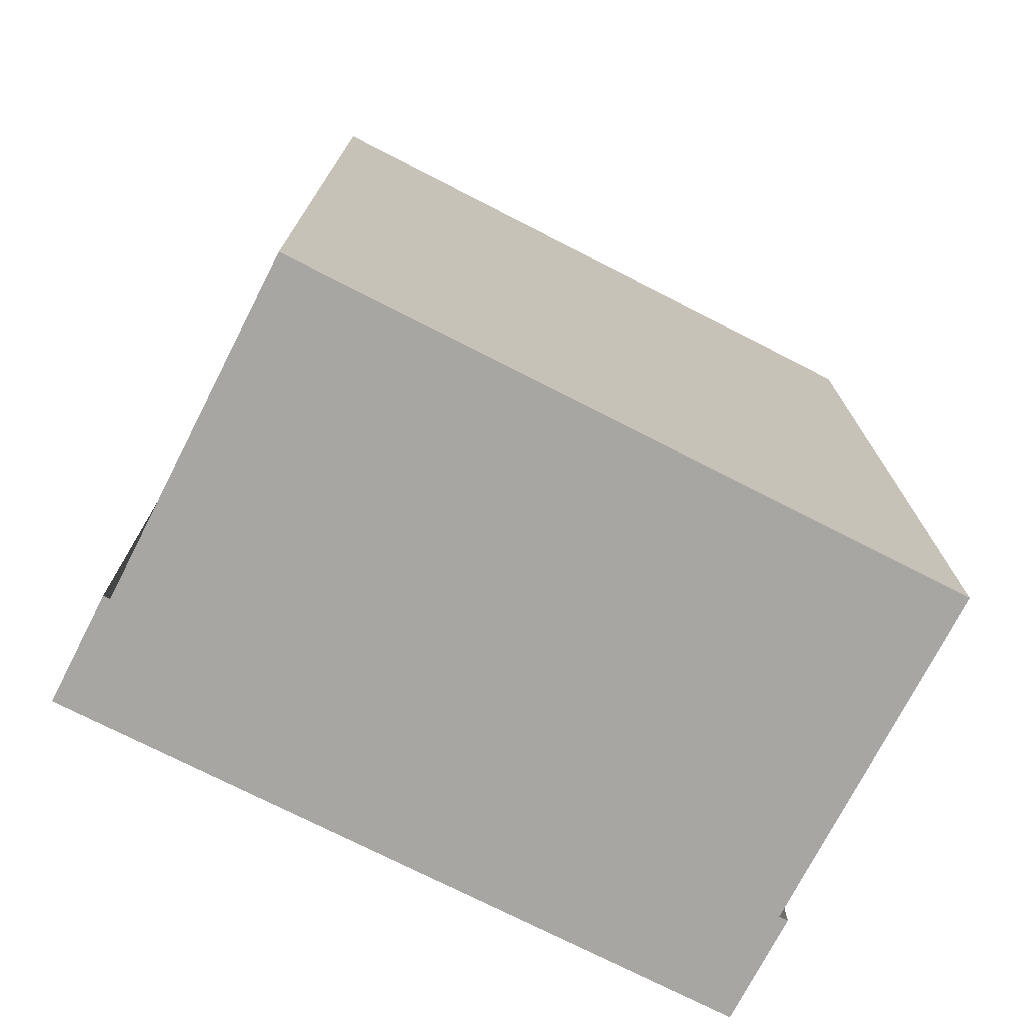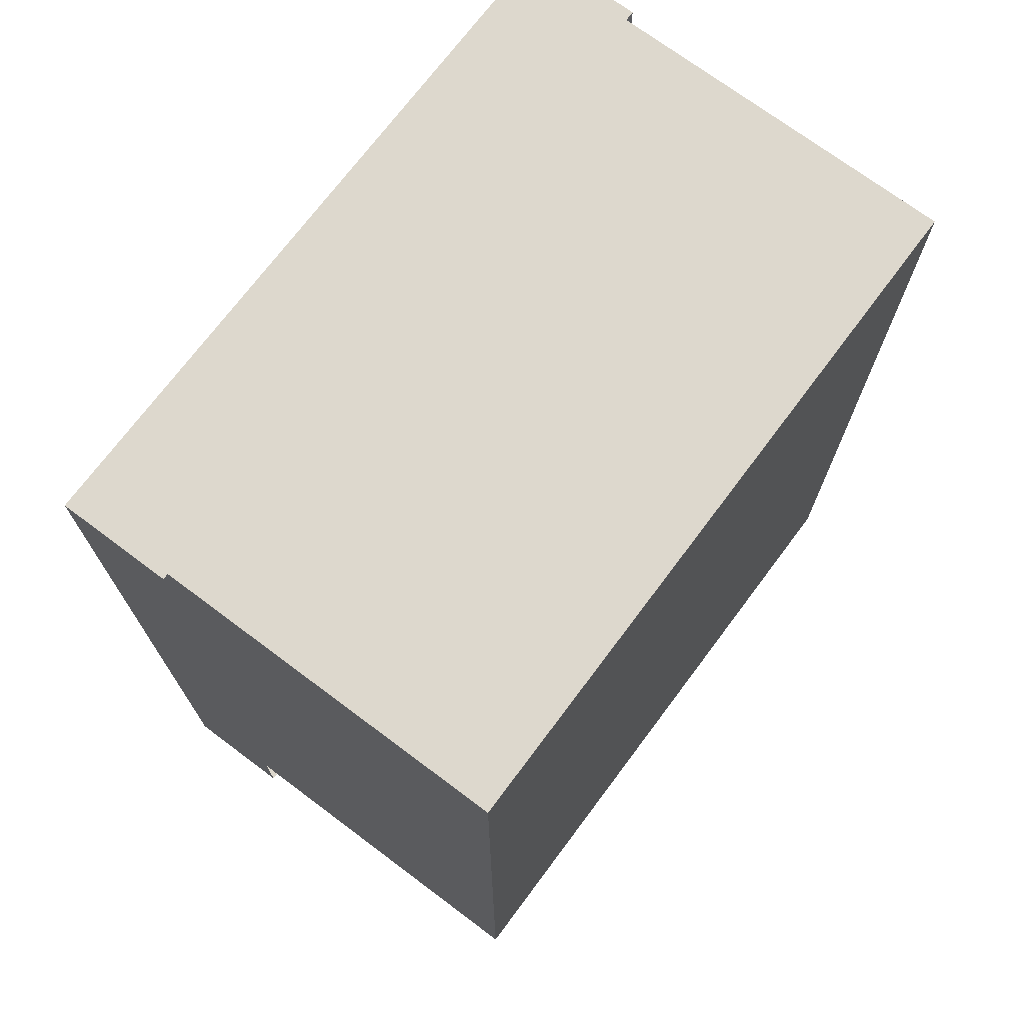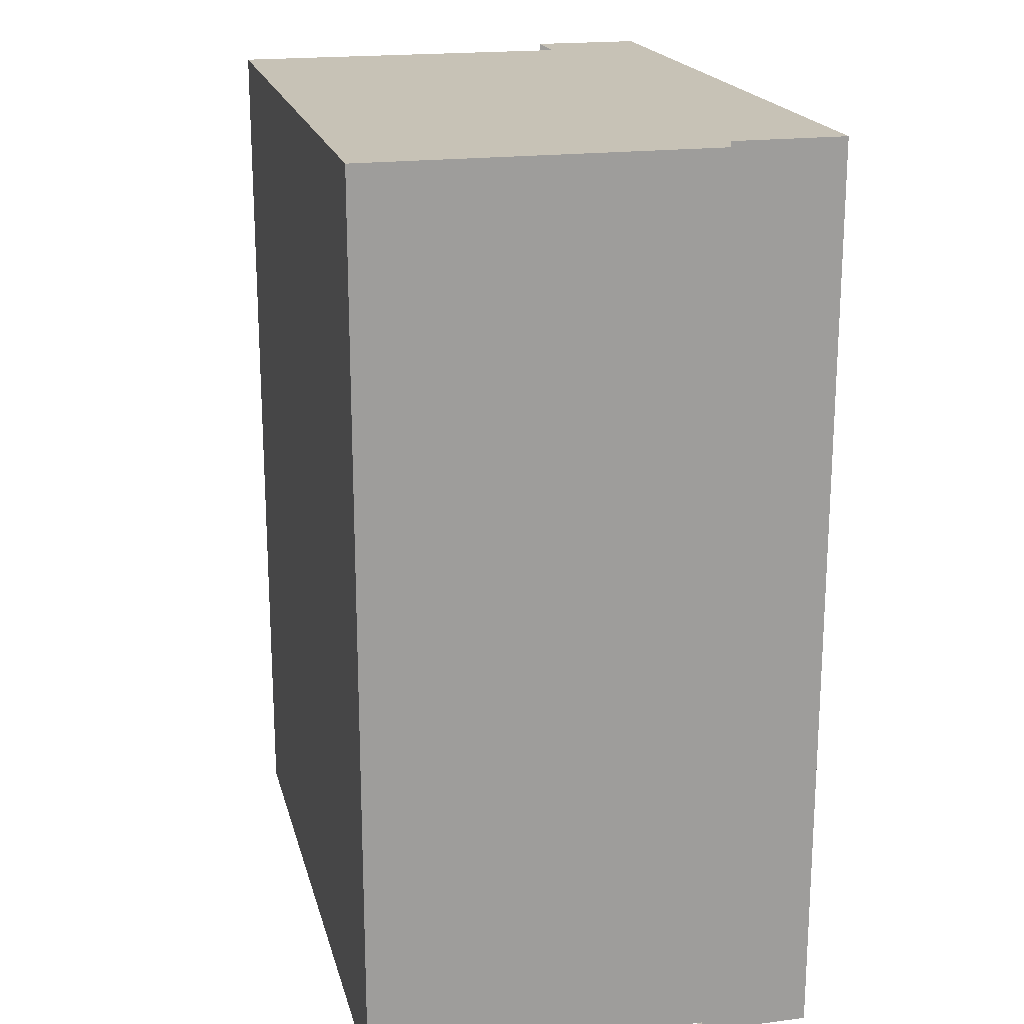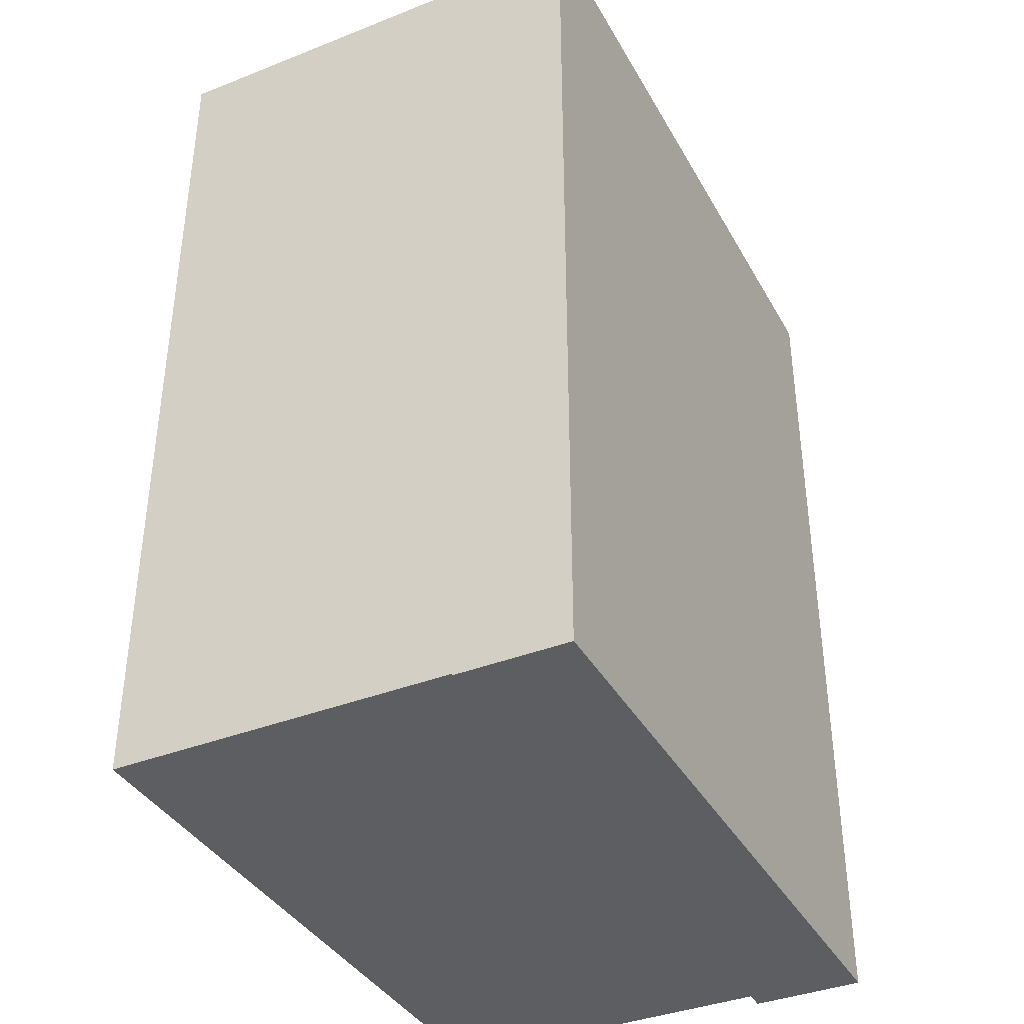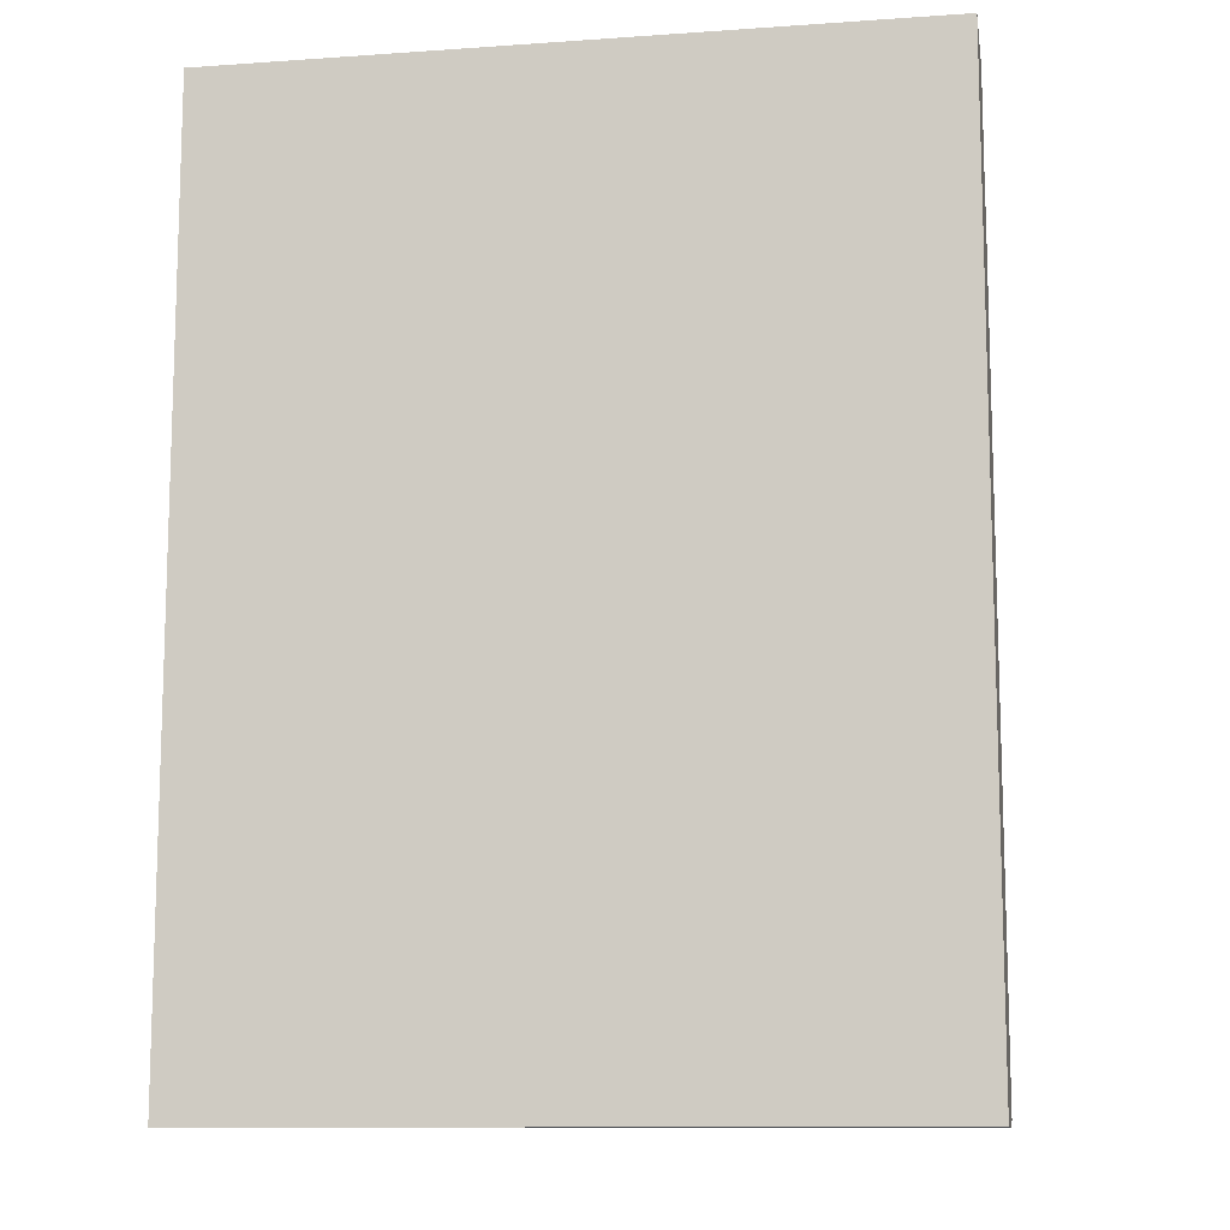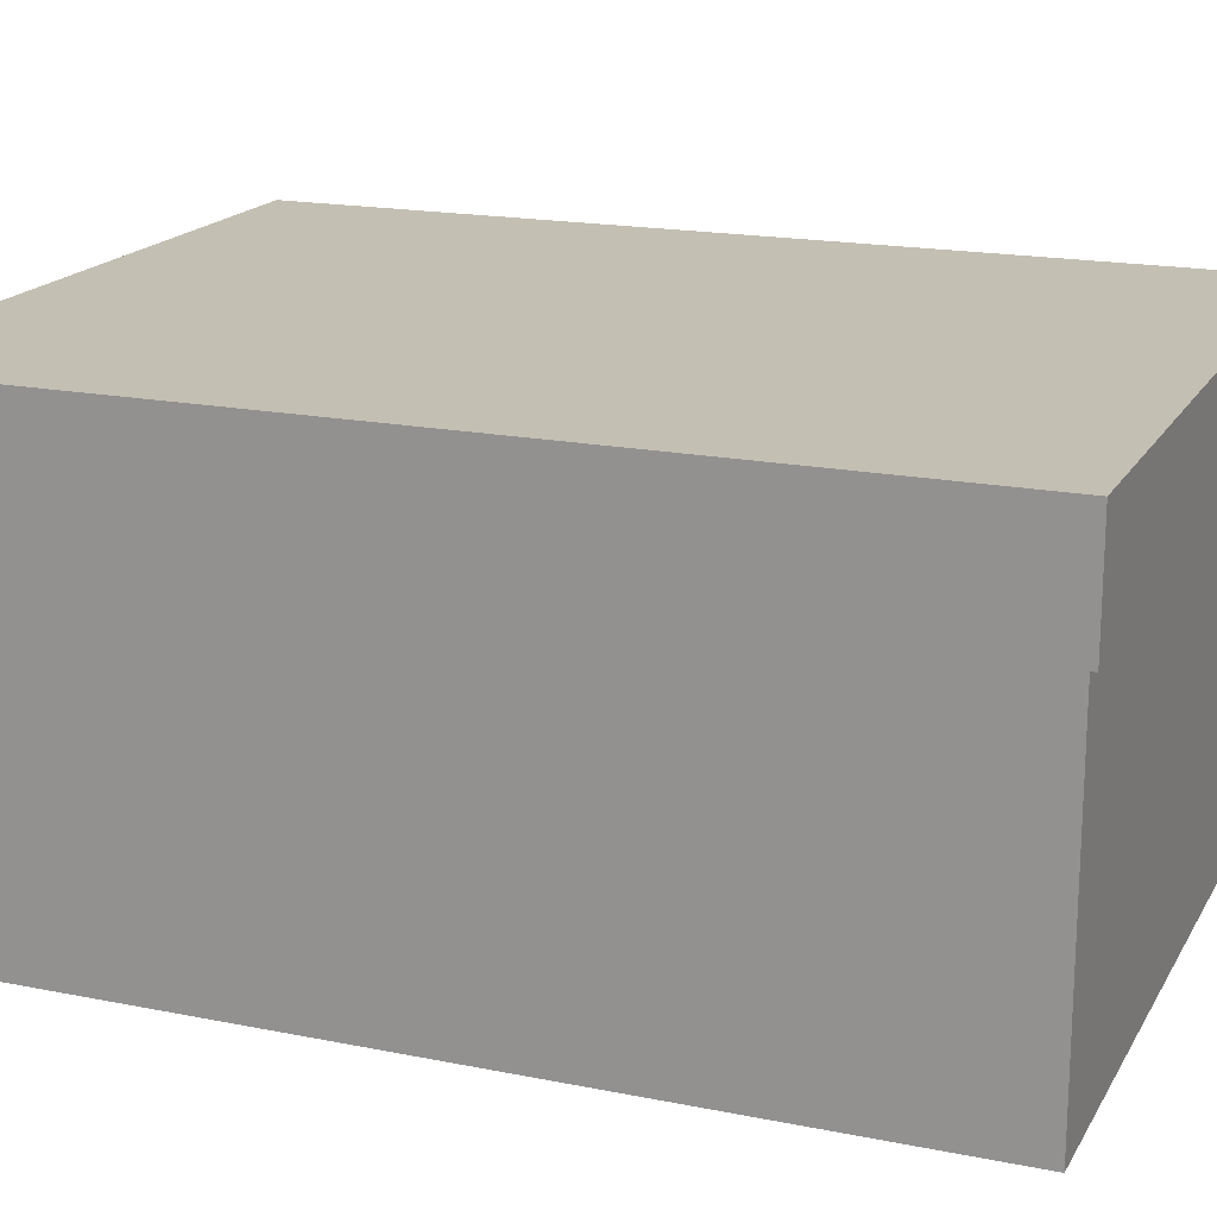
<metadata>
{"format":"obj","ext":"obj","renderer":"f3d","projection":"perspective","resolution":1024,"background":"white","views":[{"elev":-74.1,"azim":-27.1,"up":"+Z"},{"elev":72.3,"azim":-53.2,"up":"+Z"},{"elev":19.3,"azim":76.5,"up":"+Z"},{"elev":-38.2,"azim":116.5,"up":"+Z"},{"elev":-11.2,"azim":-170.4,"up":"+Z"},{"elev":17.9,"azim":-68.5,"up":"+Y"}]}
</metadata>
<code>
g Cubo_3
v -76 -50.05 101
v -76 49.95 101
v 76 -50.05 101
v 76 49.95 101
v 76 -50.05 -101
v 76 49.95 -101
v -76 -50.05 -101
v -76 49.95 -101
v -75 -50 100
v -75.5 50 100.5
v 75 -50 100
v 75.5 50 100.5
v 75 -50 -100
v 75.5 50 -100.5
v -75 -50 -100
v -75.5 50 -100.5
v -75 -50 94.5
v -75.5 50 94.97
v 75 -50 94.5
v 75.5 50 94.97
v 69.5 -50 100
v 69.96 50 100.5
v 69.5 -50 -100
v 69.96 50 -100.5
v 75 -50 -94.5
v 75.5 50 -94.97
v -75 -50 -94.5
v -75.5 50 -94.97
v -69.5 -50 100
v -69.96 50 100.5
v -69.5 -50 -100
v -69.96 50 -100.5
v -75 -44.5 100
v 75 -44.5 100
v 75 -44.5 -100
v -75 -44.5 -100
f 3 4 2 1
f 5 6 4 3
f 7 8 6 5
f 1 2 8 7
f 5 3 1 7
f 19 20 18 17
f 23 24 22 21
f 27 28 26 25
f 29 30 32 31
f 35 34 33 36
f 11 19 17 9
f 12 20 19 11
f 10 18 20 12
f 9 17 18 10
f 13 23 21 11
f 14 24 23 13
f 12 22 24 14
f 11 21 22 12
f 15 27 25 13
f 16 28 27 15
f 14 26 28 16
f 13 25 26 14
f 9 29 31 15
f 10 30 29 9
f 16 32 30 10
f 15 31 32 16
f 13 35 36 15
f 11 34 35 13
f 9 33 34 11
f 15 36 33 9
g Cubo_1
v -77.5 27.4 102.5
v -77.5 52.4 102.5
v 77.5 27.4 102.5
v 77.5 52.4 102.5
v 77.5 27.4 -102.5
v 77.5 52.4 -102.5
v -77.5 27.4 -102.5
v -77.5 52.4 -102.5
f 39 40 38 37
f 41 42 40 39
f 43 44 42 41
f 37 38 44 43
f 40 42 44 38

</code>
